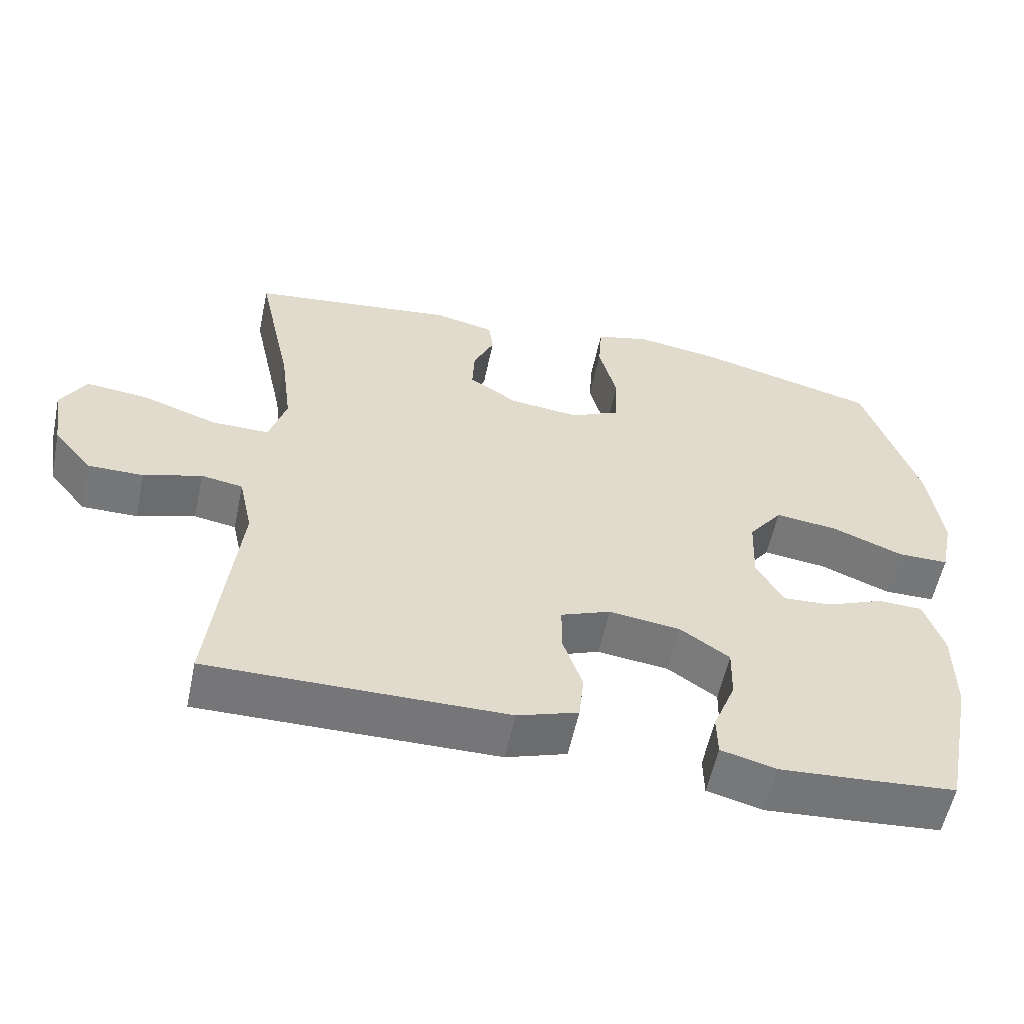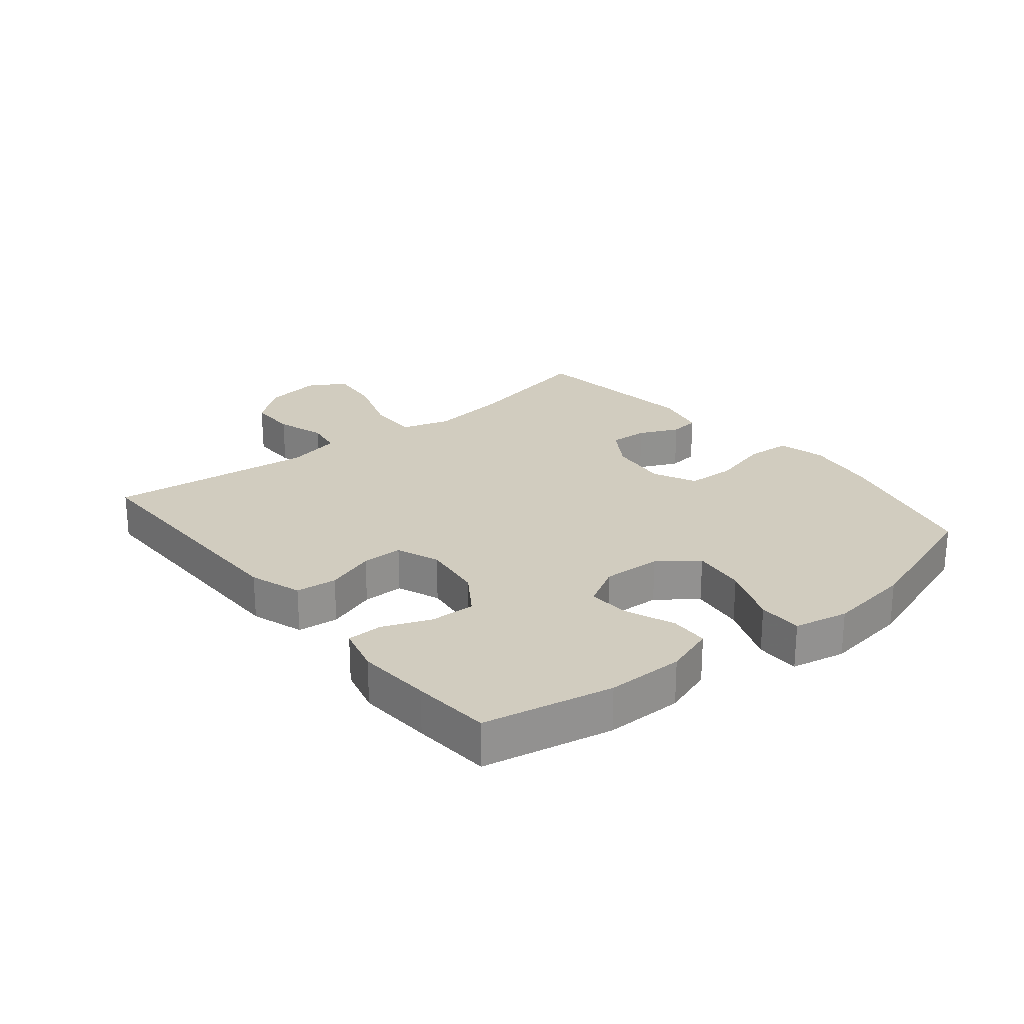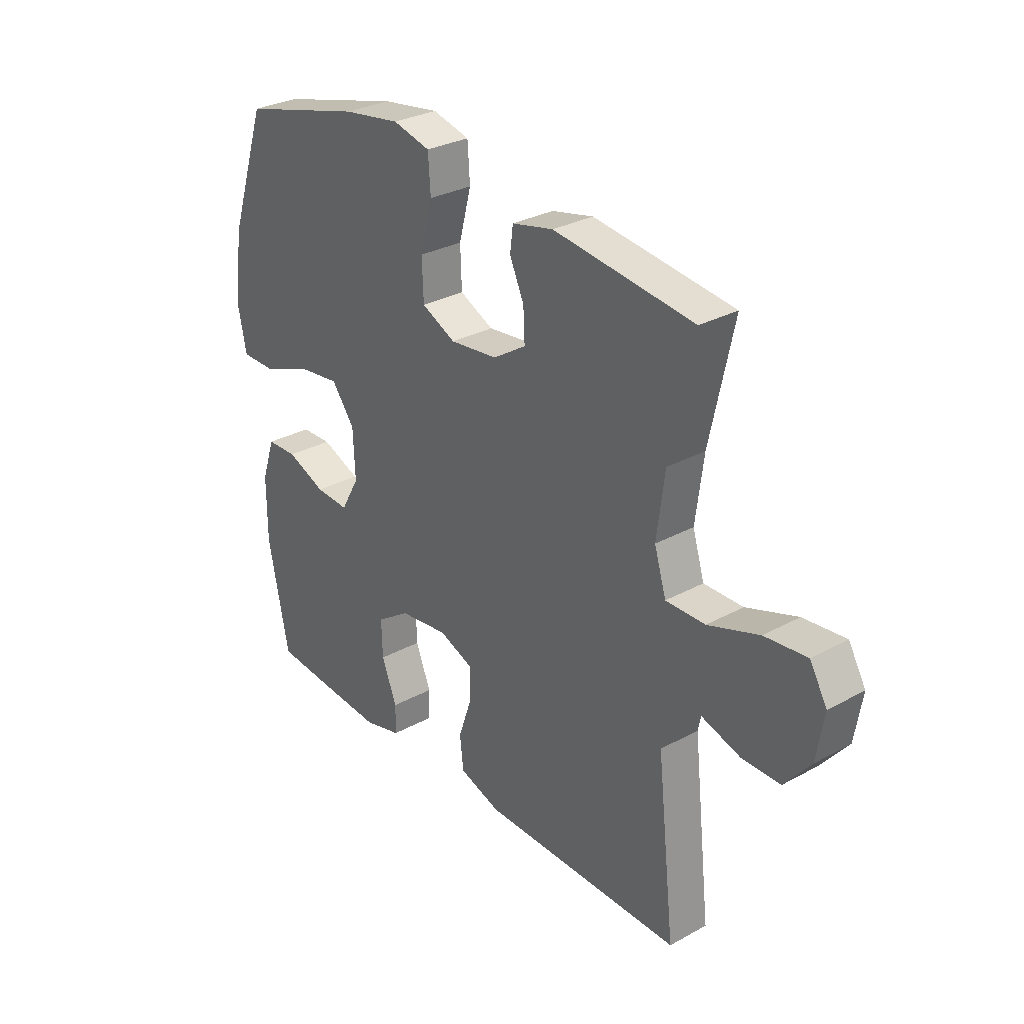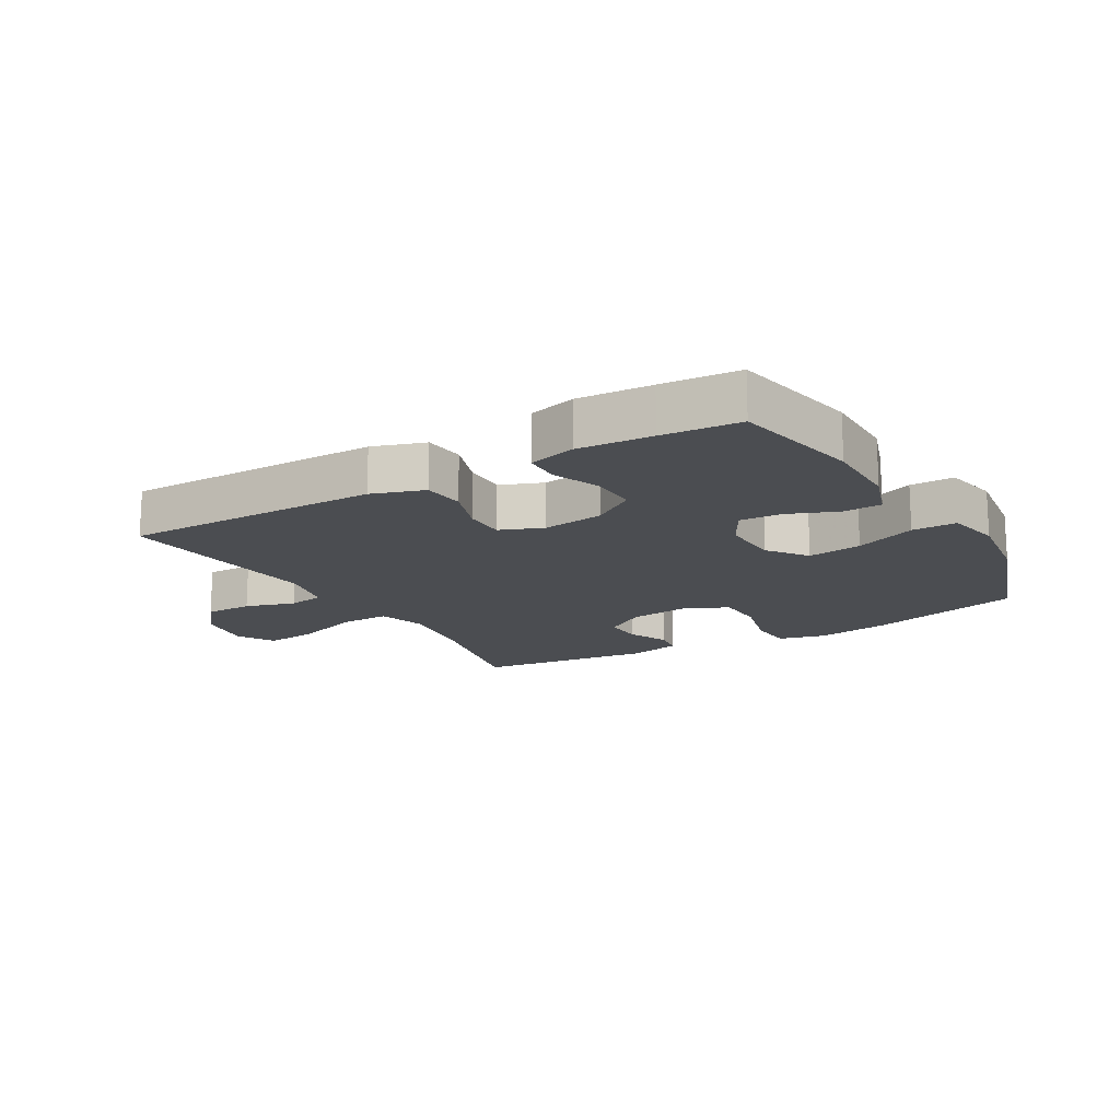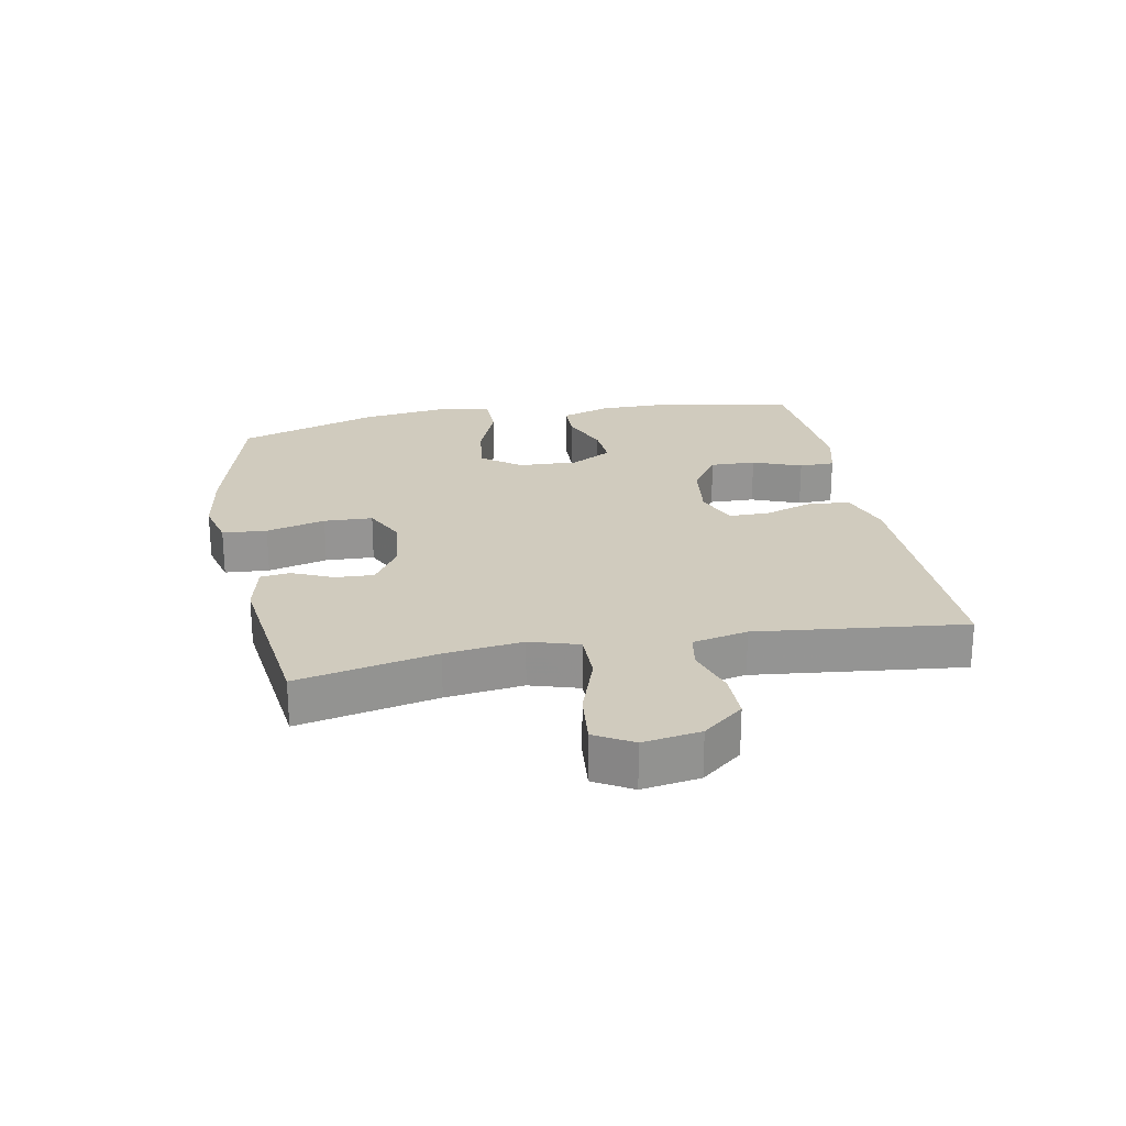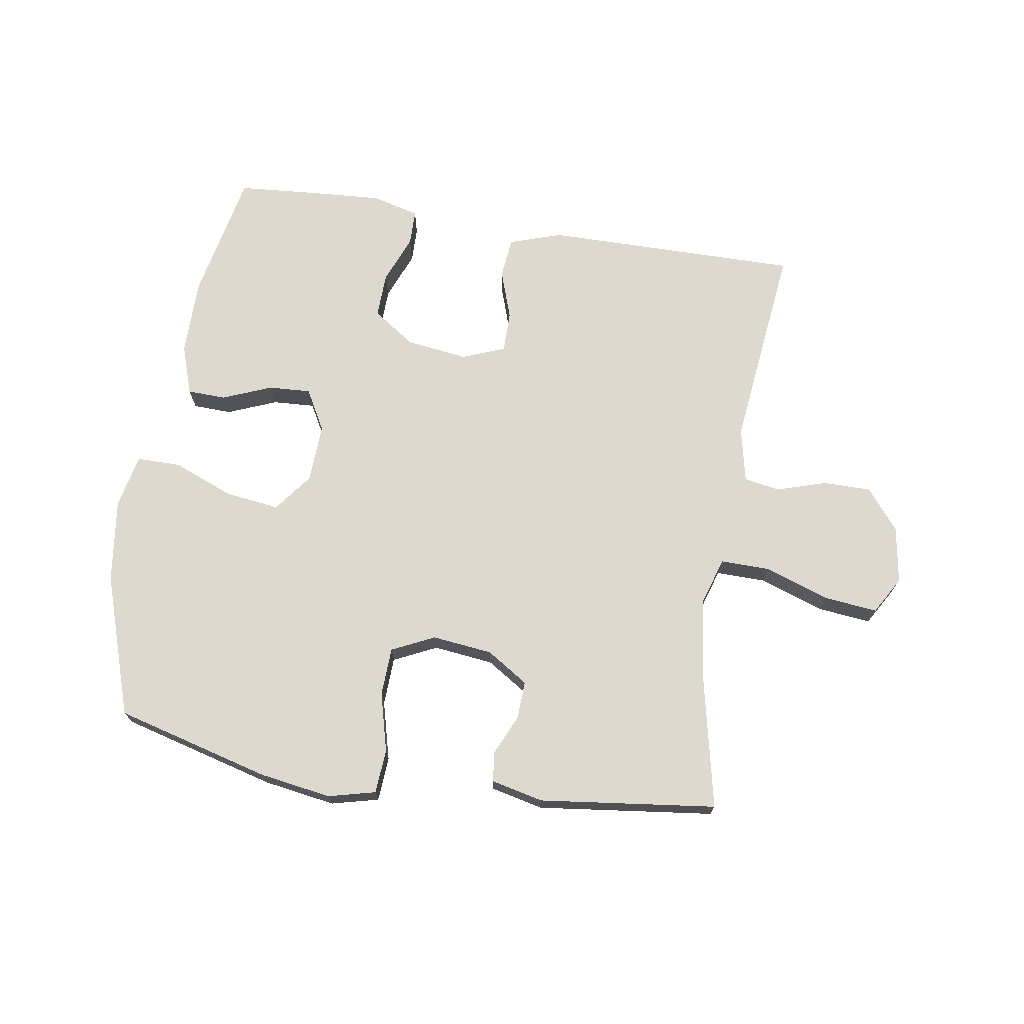
<metadata>
{"format":"obj","ext":"obj","renderer":"f3d","projection":"perspective","resolution":1024,"background":"white","views":[{"elev":-57.0,"azim":168.1,"up":"+Z"},{"elev":24.1,"azim":-129.2,"up":"+Y"},{"elev":29.9,"azim":51.3,"up":"+Z"},{"elev":-16.0,"azim":-149.7,"up":"+Y"},{"elev":23.3,"azim":79.2,"up":"+Y"},{"elev":71.5,"azim":9.1,"up":"+Y"}]}
</metadata>
<code>
v -0.5 0.07 0.5
v -0.251 0.07 0.566
v -0.135 0.07 0.584
v -0.059 0.07 0.565
v -0.054 0.07 0.494
v -0.079 0.07 0.399
v -0.076 0.07 0.321
v -0.007 0.07 0.288
v 0.09 0.07 0.299
v 0.157 0.07 0.342
v 0.154 0.07 0.404
v 0.125 0.07 0.468
v 0.131 0.07 0.516
v 0.215 0.07 0.535
v 0.5 0.07 0.5
v 0.452 0.07 0.278
v 0.436 0.07 0.154
v 0.46 0.07 0.076
v 0.54 0.07 0.077
v 0.644 0.07 0.113
v 0.73 0.07 0.122
v 0.765 0.07 0.062
v 0.75 0.07 -0.03
v 0.697 0.07 -0.095
v 0.62 0.07 -0.095
v 0.54 0.07 -0.07
v 0.482 0.07 -0.08
v 0.463 0.07 -0.168
v 0.5 0.07 -0.5
v 0.214 0.07 -0.498
v 0.088 0.07 -0.497
v 0.004 0.07 -0.469
v -0.003 0.07 -0.403
v 0.024 0.07 -0.324
v 0.024 0.07 -0.258
v -0.045 0.07 -0.231
v -0.144 0.07 -0.244
v -0.212 0.07 -0.29
v -0.21 0.07 -0.363
v -0.179 0.07 -0.441
v -0.18 0.07 -0.498
v -0.256 0.07 -0.518
v -0.375 0.07 -0.51
v -0.5 0.07 -0.5
v -0.542 0.07 -0.292
v -0.542 0.07 -0.168
v -0.515 0.07 -0.088
v -0.453 0.07 -0.086
v -0.374 0.07 -0.118
v -0.306 0.07 -0.122
v -0.269 0.07 -0.056
v -0.273 0.07 0.039
v -0.32 0.07 0.101
v -0.407 0.07 0.09
v -0.505 0.07 0.051
v -0.576 0.07 0.051
v -0.594 0.07 0.138
v -0.576 0.07 0.273
v -0.5 0 0.5
v -0.251 0 0.566
v -0.135 0 0.584
v -0.059 0 0.565
v -0.054 0 0.494
v -0.079 0 0.399
v -0.076 0 0.321
v -0.007 0 0.288
v 0.09 0 0.299
v 0.157 0 0.342
v 0.154 0 0.404
v 0.125 0 0.468
v 0.131 0 0.516
v 0.215 0 0.535
v 0.5 0 0.5
v 0.452 0 0.278
v 0.436 0 0.154
v 0.46 0 0.076
v 0.54 0 0.077
v 0.644 0 0.113
v 0.73 0 0.122
v 0.765 0 0.062
v 0.75 0 -0.03
v 0.697 0 -0.095
v 0.62 0 -0.095
v 0.54 0 -0.07
v 0.482 0 -0.08
v 0.463 0 -0.168
v 0.5 0 -0.5
v 0.214 0 -0.498
v 0.088 0 -0.497
v 0.004 0 -0.469
v -0.003 0 -0.403
v 0.024 0 -0.324
v 0.024 0 -0.258
v -0.045 0 -0.231
v -0.144 0 -0.244
v -0.212 0 -0.29
v -0.21 0 -0.363
v -0.179 0 -0.441
v -0.18 0 -0.498
v -0.256 0 -0.518
v -0.375 0 -0.51
v -0.5 0 -0.5
v -0.542 0 -0.292
v -0.542 0 -0.168
v -0.515 0 -0.088
v -0.453 0 -0.086
v -0.374 0 -0.118
v -0.306 0 -0.122
v -0.269 0 -0.056
v -0.273 0 0.039
v -0.32 0 0.101
v -0.407 0 0.09
v -0.505 0 0.051
v -0.576 0 0.051
v -0.594 0 0.138
v -0.576 0 0.273
f 54 55 56 57
f 53 54 57 58
f 46 47 48 49
f 46 49 50
f 45 46 50
f 44 45 50
f 43 44 50 51
f 39 40 41 42
f 38 39 42 43
f 31 32 33 34
f 31 34 35
f 28 29 30 31
f 27 28 31 35
f 23 24 25 26
f 23 26 27
f 22 23 27
f 19 20 21 22
f 18 19 22 27
f 17 18 27 35
f 13 14 15 16
f 11 12 13 16
f 10 11 16 17
f 9 10 17 35
f 3 4 5 6
f 3 6 7
f 2 3 7
f 53 58 1 2
f 52 53 2 7
f 51 52 7 8
f 38 43 51 8
f 37 38 8 9
f 36 37 9
f 9 35 36
f 115 114 113 112
f 116 115 112 111
f 107 106 105 104
f 108 107 104
f 108 104 103
f 108 103 102
f 109 108 102 101
f 100 99 98 97
f 101 100 97 96
f 92 91 90 89
f 93 92 89
f 89 88 87 86
f 93 89 86 85
f 84 83 82 81
f 85 84 81
f 85 81 80
f 80 79 78 77
f 85 80 77 76
f 93 85 76 75
f 74 73 72 71
f 74 71 70 69
f 75 74 69 68
f 93 75 68 67
f 64 63 62 61
f 65 64 61
f 65 61 60
f 60 59 116 111
f 65 60 111 110
f 66 65 110 109
f 66 109 101 96
f 67 66 96 95
f 67 95 94
f 94 93 67
f 1 59 60 2
f 2 60 61 3
f 3 61 62 4
f 4 62 63 5
f 5 63 64 6
f 6 64 65 7
f 7 65 66 8
f 8 66 67 9
f 9 67 68 10
f 10 68 69 11
f 11 69 70 12
f 12 70 71 13
f 13 71 72 14
f 14 72 73 15
f 15 73 74 16
f 16 74 75 17
f 17 75 76 18
f 18 76 77 19
f 19 77 78 20
f 20 78 79 21
f 21 79 80 22
f 22 80 81 23
f 23 81 82 24
f 24 82 83 25
f 25 83 84 26
f 26 84 85 27
f 27 85 86 28
f 28 86 87 29
f 29 87 88 30
f 30 88 89 31
f 31 89 90 32
f 32 90 91 33
f 33 91 92 34
f 34 92 93 35
f 35 93 94 36
f 36 94 95 37
f 37 95 96 38
f 38 96 97 39
f 39 97 98 40
f 40 98 99 41
f 41 99 100 42
f 42 100 101 43
f 43 101 102 44
f 44 102 103 45
f 45 103 104 46
f 46 104 105 47
f 47 105 106 48
f 48 106 107 49
f 49 107 108 50
f 50 108 109 51
f 51 109 110 52
f 52 110 111 53
f 53 111 112 54
f 54 112 113 55
f 55 113 114 56
f 56 114 115 57
f 57 115 116 58
f 58 116 59 1

</code>
